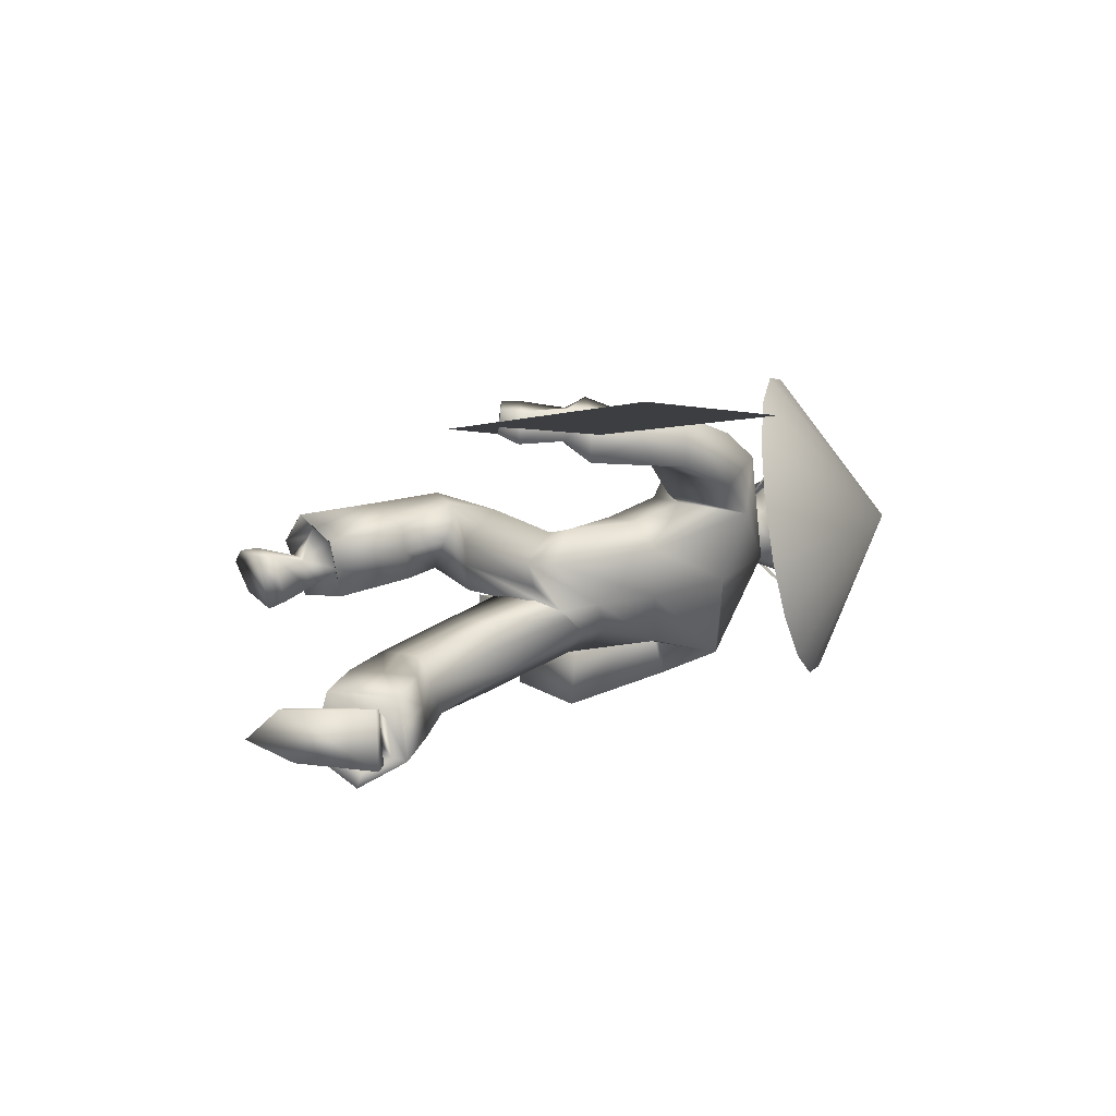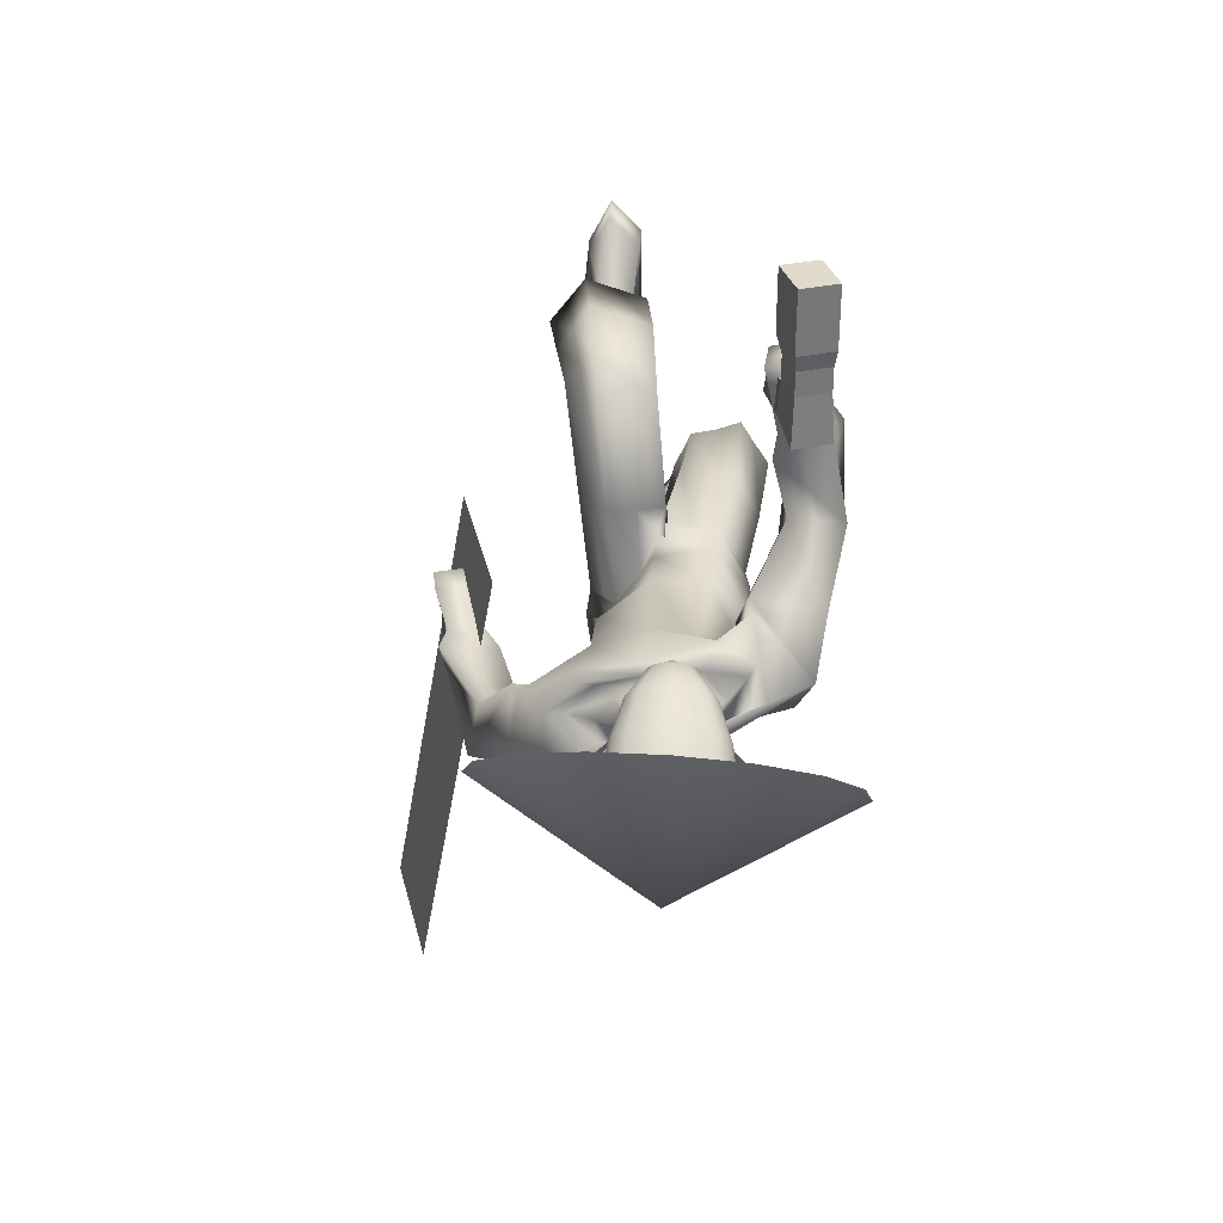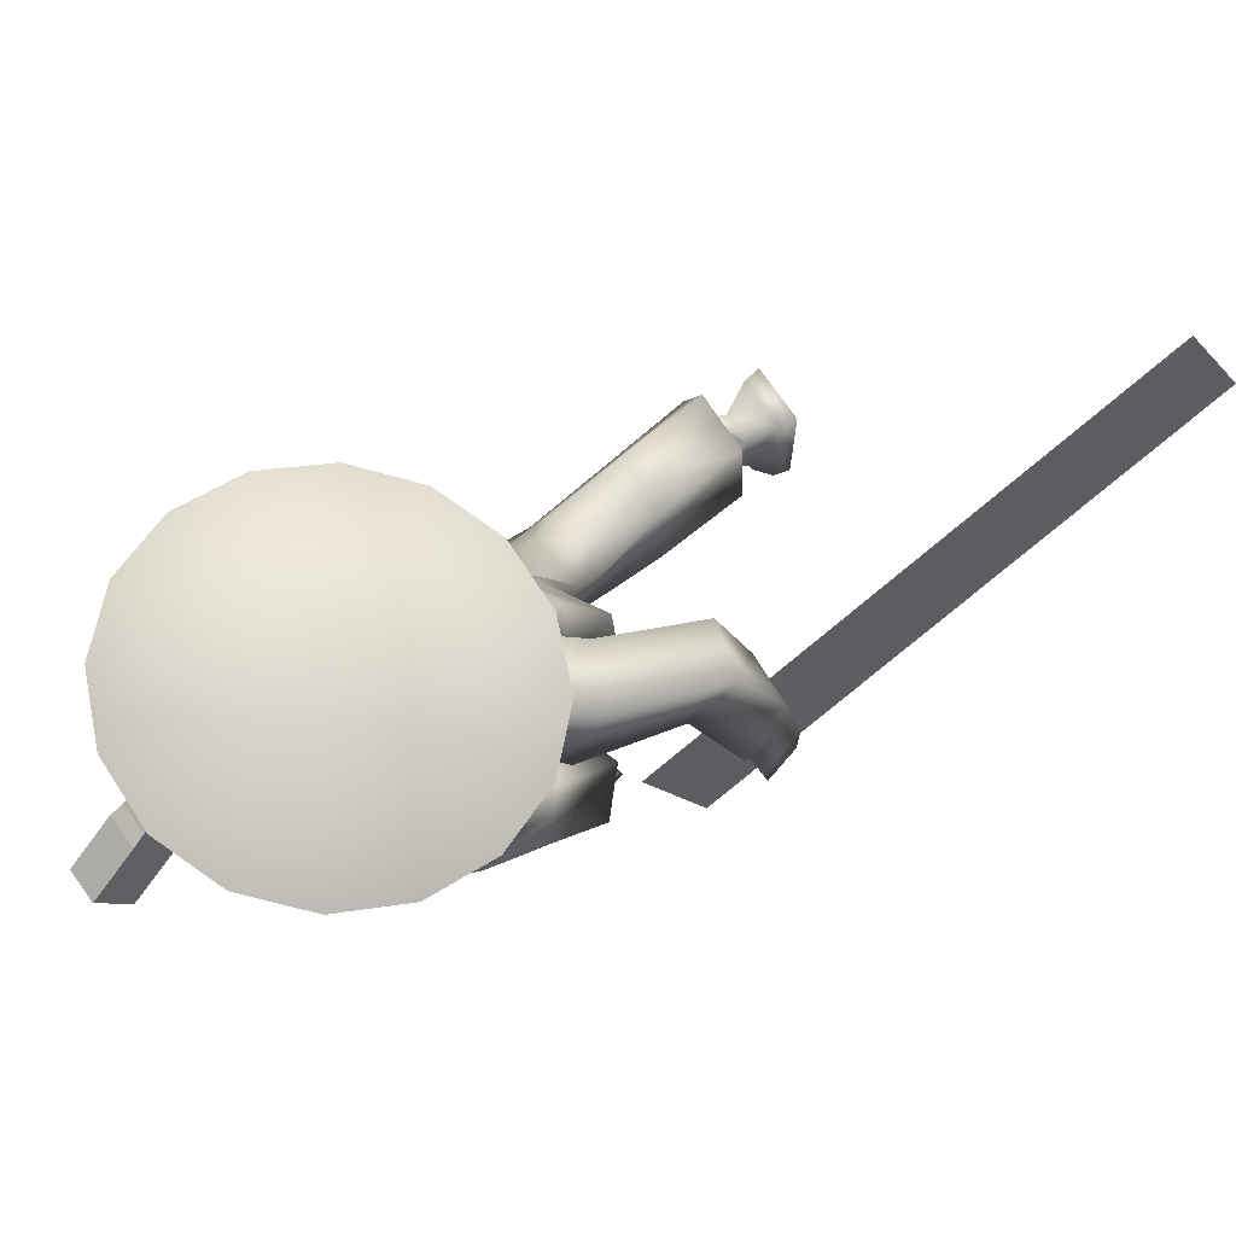
<metadata>
{"format":"obj","ext":"obj","renderer":"f3d","projection":"perspective","resolution":1024,"background":"white","views":[{"elev":-76.4,"azim":99.0,"up":"+Z"},{"elev":64.6,"azim":-177.6,"up":"+Z"},{"elev":74.4,"azim":44.8,"up":"+Y"}]}
</metadata>
<code>
o Sphere
v -0.4725 11.85 3.28
v -0.7692 11.65 3.269
v -0.9654 11.34 3.261
v -1.031 10.98 3.256
v -0.9538 10.39 3.253
v -0.7459 9.745 3.255
v -0.4415 9.314 3.261
v -0.0867 9.165 3.271
v -0.1205 11.93 3.292
v 0.2332 11.86 3.303
v 0.5349 11.66 3.31
v 0.7385 11.36 3.314
v 0.8131 11 3.314
v 0.7501 10.41 3.307
v 0.5582 9.76 3.296
v 0.2643 9.322 3.283
v 0.2043 11.85 3.378
v 0.4814 11.64 3.449
v 0.6687 11.33 3.496
v 0.7375 10.97 3.51
v 0.6802 10.39 3.488
v 0.5047 9.739 3.435
v 0.2354 9.311 3.358
v 0.1261 11.84 3.44
v 0.3368 11.62 3.564
v 0.4797 11.31 3.646
v 0.533 10.95 3.672
v 0.4913 10.36 3.638
v 0.3601 9.721 3.549
v 0.1571 9.301 3.42
v 0.01039 11.83 3.479
v 0.1231 11.61 3.637
v 0.2005 11.29 3.741
v 0.2308 10.93 3.775
v 0.2121 10.34 3.733
v 0.1464 9.707 3.622
v 0.04147 9.294 3.459
v -0.1251 11.83 3.49
v -0.1272 11.6 3.657
v -0.1265 11.28 3.767
v -0.1232 10.92 3.804
v -0.1149 10.33 3.76
v -0.1039 9.701 3.642
v -0.09398 9.29 3.47
v -0.2597 11.83 3.471
v -0.3759 11.6 3.621
v -0.4515 11.28 3.72
v -0.475 10.92 3.753
v -0.4399 10.34 3.713
v -0.3527 9.702 3.606
v -0.2286 9.291 3.451
v -0.373 11.83 3.424
v -0.5853 11.61 3.535
v -0.7251 11.29 3.608
v -0.7711 10.93 3.631
v -0.7135 10.35 3.6
v -0.562 9.711 3.52
v -0.3419 9.295 3.404
v -0.4477 11.84 3.357
v -0.7234 11.63 3.411
v -0.9055 11.31 3.446
v -0.9664 10.95 3.456
v -0.8939 10.37 3.439
v -0.7001 9.726 3.397
v -0.4167 9.304 3.337
f 12 11 18 19
f 16 15 22 23
f 11 10 17 18
f 15 14 21 22
f 14 13 20 21
f 13 12 19 20
f 22 21 28 29
f 21 20 27 28
f 20 19 26 27
f 19 18 25 26
f 23 22 29 30
f 18 17 24 25
f 27 26 33 34
f 26 25 32 33
f 30 29 36 37
f 25 24 31 32
f 29 28 35 36
f 28 27 34 35
f 37 36 43 44
f 32 31 38 39
f 36 35 42 43
f 35 34 41 42
f 34 33 40 41
f 33 32 39 40
f 42 41 48 49
f 41 40 47 48
f 40 39 46 47
f 44 43 50 51
f 39 38 45 46
f 43 42 49 50
f 47 46 53 54
f 51 50 57 58
f 46 45 52 53
f 50 49 56 57
f 49 48 55 56
f 48 47 54 55
f 57 56 63 64
f 56 55 62 63
f 55 54 61 62
f 54 53 60 61
f 58 57 64 65
f 53 52 59 60
f 8 16 23
f 10 9 17
f 17 9 24
f 8 23 30
f 8 30 37
f 24 9 31
f 31 9 38
f 8 37 44
f 8 44 51
f 38 9 45
f 8 51 58
f 45 9 52
f 52 9 59
f 8 58 65
f 62 61 3 4
f 8 65 7
f 61 60 2 3
f 65 64 6 7
f 60 59 1 2
f 64 63 5 6
f 59 9 1
f 63 62 4 5
o Cone
v -0.04679 10.16 0.02325
v 1.028 10.18 0.2496
v 1.935 10.3 0.8583
v 2.537 10.49 1.757
v 2.741 10.74 2.808
v -0.05607 12.42 2.333
v 2.517 11 3.852
v 1.898 11.23 4.731
v 0.9792 11.4 5.309
v -0.09976 11.48 5.499
v -1.175 11.46 5.273
v -2.082 11.34 4.664
v -2.683 11.15 3.766
v -2.887 10.9 2.715
v -2.663 10.65 1.67
v -2.044 10.41 0.7922
v -1.126 10.25 0.2138
v 1.659 10.95 2.117
v 1.773 11.12 2.573
v -1.955 11.12 2.489
v -1.784 10.94 2.028
v 0.245 9.804 2.864
v 0.2773 9.842 3.031
v -0.4327 9.847 3.017
v -0.3972 9.806 2.852
v 0.1741 11.52 2.182
v 0.1801 11.69 2.635
v -0.3514 11.7 2.628
v -0.3166 11.52 2.163
f 81 71 82
f 66 71 67
f 80 71 81
f 79 71 80
f 78 71 79
f 77 71 78
f 76 71 77
f 75 71 76
f 74 71 75
f 73 71 74
f 72 71 73
f 70 71 72
f 69 71 70
f 68 71 69
f 82 71 66
f 67 71 68
f 85 86 90 89
f 83 84 88 87
f 89 90 87 88
f 86 85 93 94
f 84 83 91 92
o Cube.003
v -2.144 5.795 4.92
v -2.204 6.227 4.257
v -1.969 5.345 4.639
v -2.002 5.594 4.152
v -1.614 5.95 5.002
v -1.609 6.401 4.35
v -1.439 5.5 4.721
v -1.407 5.768 4.244
v -1.567 4.826 3.901
v -1.619 4.971 3.636
v -1.282 4.909 3.946
v -1.242 5.081 3.695
v -2.136 5.587 5.257
v -1.961 5.137 4.976
v -1.606 5.742 5.339
v -1.43 5.292 5.058
v -2.174 5.476 5.478
v -1.93 4.85 5.087
v -1.579 5.65 5.571
v -1.335 5.024 5.179
v -2.152 4.947 6.338
v -1.908 4.321 5.947
v -1.558 5.121 6.43
v -1.314 4.495 6.039
f 96 98 97 95
f 101 97 103 105
f 102 100 99 101
f 100 96 95 99
f 99 95 107 109
f 100 102 98 96
f 104 106 105 103
f 102 101 105 106
f 98 102 106 104
f 97 98 104 103
f 108 110 114 112
f 97 101 110 108
f 101 99 109 110
f 95 97 108 107
f 113 111 115 117
f 107 108 112 111
f 109 107 111 113
f 110 109 113 114
f 115 116 118 117
f 114 113 117 118
f 112 114 118 116
f 111 112 116 115
o Cube.002
v 4.617 8.256 -8.332
v 3.259 4.896 -0.2198
v 4.02 10.06 -7.684
v 2.662 6.701 0.428
v 4.149 8.67 -6.937
v 3.107 6.09 -0.7078
f 122 120 119 121
l 123 124
o Cube
v 0.795 5.913 -0.764
v 0.7728 6.807 0.06128
v -0.7611 5.939 0.8771
v -0.7495 6.693 -0.2401
v 1.194 6.365 -0.3315
v -0.14 6.348 -0.7375
v 0.1988 5.82 0.5541
v -1.181 6.321 0.3097
v 1.316 4.624 1.853
v 1.214 4.07 2.939
v 1.652 4.303 2.399
v 0.3319 4.058 2
v 0.2549 4.73 2.693
v -1.117 2.734 -1.327
v -1.33 4.091 -1.778
v -0.2497 3.875 -1.833
v -0.2954 3.179 -0.9844
v -1.592 3.318 -1.63
v 1.131 9.945 1.819
v 1.165 9.142 2.322
v -0.5569 9.054 2.817
v -1.443 9.413 2.474
v 1.722 9.408 1.8
v -0.1828 9.886 2.092
v 0.2657 9.178 2.783
v -1.285 8.947 2.739
v 2.172 8.853 -1.303
v 2.159 8.285 -0.6514
v 2.958 8.996 -0.9422
v 2.809 8.439 -0.209
v -2.578 6.167 1.688
v -1.593 6.392 1.768
v -2.562 6.478 2.386
v -1.672 6.533 2.557
v 2.566 7.279 -1.664
v 2.574 7.178 -0.8726
v 3.401 7.421 -1.447
v 3.503 7.342 -0.5716
v -2.443 5.19 3.179
v -1.674 5.301 3.019
v -2.289 5.924 3.597
v -1.402 6.07 3.478
v 1.591 2.525 -0.2205
v 1.487 1.569 1.011
v 2.039 2.002 0.4105
v 0.5668 2.522 -0.08591
v 0.4886 1.763 0.8085
v -0.8502 2.184 -4.455
v -1.157 3.715 -4.7
v -0.1463 3.748 -4.482
v 0.08349 2.6 -4.299
v -1.485 2.838 -4.67
v 0.7503 6.373 -0.9475
v 0.8065 6.977 -0.1134
v -0.6386 6.247 0.999
v -0.7883 7.028 -0.008335
v 1.249 6.685 -0.578
v -0.1927 7.003 -0.4432
v 0.2392 6.345 0.7902
v -1.247 6.664 0.5227
v 0.5873 8.13 -0.2762
v 1.054 7.423 0.789
v -0.6496 7.085 1.498
v -1.247 7.916 0.4077
v 1.064 7.854 0.05861
v -0.3316 8.004 0.014
v 0.286 7.033 1.384
v -1.272 7.456 0.9701
v 0.7345 9.851 0.7648
v 1.094 8.269 1.697
v -0.4602 8.293 1.86
v -1.889 8.958 1.316
v 1.11 8.689 0.8325
v -0.4522 9.283 0.9593
v 0.2549 8.178 2.16
v -1.055 8.131 1.586
v 1.64 10.13 1.286
v 1.592 8.761 1.911
v -0.7028 8.581 2.714
v -2.119 9.04 2.385
v 2.118 8.864 1.306
v -0.375 10.06 1.905
v 0.3345 8.989 2.832
v -1.198 8.157 2.782
v 1.437 9.599 0.08144
v 1.331 8.523 0.6573
v 2.265 9.717 0.631
v 2.221 8.692 1.196
v -2.193 7.951 1.559
v -0.996 7.822 1.714
v -2.269 8.035 2.553
v -1.131 7.925 2.803
v 2.985 6.913 -1.587
v 2.879 6.815 -0.8418
v 3.502 7.044 -1.457
v 3.404 6.972 -0.7377
v -2.253 5.295 3.719
v -1.524 5.305 3.509
v -2.15 5.777 3.96
v -1.454 5.805 3.744
v 3.074 6.149 -1.704
v 2.969 6.051 -0.9585
v 3.592 6.279 -1.574
v 3.653 6.233 -0.8334
v -2.102 4.821 4.318
v -1.373 4.832 4.108
v -1.999 5.304 4.56
v -1.284 5.467 4.433
v 1.571 2.529 0.2018
v 1.509 1.998 0.947
v 1.835 2.239 0.5796
v 0.9672 2.54 0.2839
v 0.9212 2.102 0.8217
v -0.9583 2.533 -4.231
v -1.139 3.435 -4.375
v -0.5437 3.454 -4.247
v -0.4084 2.778 -4.139
v -1.332 2.919 -4.358
v 1.286 1.956 0.04541
v 1.231 1.641 0.7992
v 1.329 1.847 0.2855
v 0.7604 1.957 0.1192
v 0.7223 1.737 0.6451
v -0.6168 2.577 -4.687
v -0.7766 3.376 -4.814
v -0.2584 3.392 -4.702
v -0.1463 2.832 -4.613
v -0.7857 3.123 -4.787
v 1.514 1.516 -0.2489
v 1.133 0.8106 1.645
v 1.436 1.037 0.9935
v 0.6474 1.539 -0.1701
v 0.6484 1.029 1.134
v -0.307 1.493 -4.994
v -0.9399 3.416 -5.355
v -0.09036 3.488 -5.177
v 0.093 2.099 -4.977
v -0.6887 2.11 -5.149
v 1.564 1.228 -0.355
v 1.109 0.4862 1.641
v 1.459 0.7521 0.8991
v 0.5918 1.259 -0.2805
v 0.6234 0.7068 1.146
v -0.22 1.347 -5.271
v -0.9396 3.367 -5.662
v 0.01102 3.462 -5.465
v 0.18 1.954 -5.253
v -0.6625 2.067 -5.451
v 3.27 5.821 -1.55
v 3.183 5.776 -0.9661
v 3.664 5.93 -1.446
v 3.704 5.926 -0.8656
v -1.838 4.772 4.63
v -1.278 4.798 4.441
v -1.758 5.146 4.807
v -1.209 5.291 4.68
v 0.8961 9.814 1.791
v 0.9615 9.14 2.288
v -0.5152 9.053 2.667
v -1.223 9.425 2.268
v 1.42 9.406 1.845
v -0.1841 9.719 1.951
v 0.1963 9.113 2.647
v -1.166 9.054 2.547
v 0.6084 9.814 1.951
v 0.6973 9.416 2.49
v -0.4705 9.322 2.732
v -0.7989 9.625 2.22
v 0.968 9.636 2.164
v -0.153 9.779 2.03
v 0.1022 9.365 2.714
v -0.8736 9.428 2.556
v 0.2765 9.913 2.125
v 0.2289 9.979 2.614
v -0.3655 9.968 2.616
v -0.3941 9.897 2.141
v 0.4552 9.887 2.355
v -0.07191 9.914 2.092
v -0.05434 9.842 2.901
v -0.55 9.859 2.405
v 0.4141 10.27 2.034
v 0.3813 9.988 3.199
v -0.5467 9.988 3.185
v -0.5444 10.27 2.011
v 0.6365 10.22 2.712
v -0.06014 10.29 1.89
v -0.06459 9.633 3.314
v -0.7951 10.21 2.684
v 0.5114 10.5 1.977
v 0.455 10.26 3.39
v -0.6528 10.27 3.36
v -0.6348 10.5 1.946
v 0.7732 10.44 2.789
v -0.05805 10.52 1.827
v -0.1026 10.22 3.595
v -0.9403 10.44 2.743
v 0.535 10.92 1.87
v 0.4707 10.47 3.437
v -0.673 10.47 3.406
v -0.6512 10.92 1.838
v 0.8028 10.65 2.815
v -0.05438 10.95 1.718
v -0.1106 10.41 3.768
v -0.9705 10.65 2.767
v 0.5623 11.36 1.995
v 0.504 11.25 3.323
v -0.6936 11.28 3.152
v -0.6837 11.36 1.962
v 0.7136 11.4 2.918
v -0.05695 11.38 1.842
v -0.1044 11.21 3.587
v -0.8844 11.4 2.875
v -0.3777 10.25 3.478
v 0.1766 10.24 3.493
v -0.3918 10.44 3.587
v 0.18 10.44 3.602
v 0.4259 10.37 3.394
v -0.6263 10.37 3.366
v -0.1074 10.33 3.643
v -0.402 11.23 3.479
v 0.1968 11.21 3.564
v -0.6688 10.82 3.273
v -0.1079 10.75 3.687
v 0.4731 10.8 3.37
v 0.3241 10.78 3.531
v -0.5293 10.79 3.459
v 0.1592 10.35 3.519
v -0.3668 10.35 3.504
v 0.3032 11.58 2.4
v 0.4281 11.49 2.956
v -0.601 11.49 2.925
v -0.446 11.58 2.38
v 0.4805 11.58 2.706
v -0.07081 11.59 2.368
v -0.09547 11.44 3.272
v -0.6396 11.58 2.676
v -0.3496 11.45 3.207
v 0.1615 11.44 3.234
v -0.08319 11.62 2.829
v 0.9705 6.615 -0.1443
v -0.3918 6.515 -0.4304
v -0.33 5.814 0.822
v -0.9539 6.514 0.03995
v 1.002 6.104 -0.5468
v 0.3485 5.954 -0.6919
v 0.4081 6.564 0.303
v -0.9914 6.138 0.6113
v 0.04923 6.054 -0.1792
v 1.433 4.127 2.674
v 1.484 4.517 2.119
v 0.8241 4.332 1.941
v 0.7346 4.441 2.825
v 0.2934 4.394 2.342
v 0.1496 4.712 0.6493
v 0.07474 5.826 1.452
v 1.07 4.799 0.639
v 0.9729 5.958 1.49
v 1.423 5.394 1.171
v -0.7905 4.009 -1.805
v -0.7168 2.997 -1.13
v -1.47 3.717 -1.681
v -1.343 3.006 -1.506
v -0.2721 3.519 -1.409
v -0.1425 4.37 0.03748
v -0.04662 5.149 -1.167
v -0.948 5.31 -1.182
v -1.415 4.865 -0.5905
v -1.065 4.512 0.03652
v 1.763 1.787 0.7076
v 1.815 2.259 0.09467
v 1.079 2.521 -0.1527
v 0.9876 1.664 0.9091
v 0.5277 2.145 0.3605
v 0.4492 3.654 1.005
v 0.372 2.929 1.872
v 1.351 2.671 1.951
v 1.454 3.718 0.7983
v 1.846 3.156 1.379
v -0.6516 3.732 -4.591
v -0.3833 2.392 -4.377
v -1.321 3.277 -4.685
v -1.167 2.511 -4.563
v -0.03141 3.174 -4.39
v -0.05557 2.795 -2.766
v -0.2724 3.918 -2.972
v -1.537 3.07 -3.154
v -0.9592 2.412 -2.951
v -1.262 3.924 -3.192
v -0.7663 3.94 -3.085
v -0.5015 2.617 -2.874
v -1.399 3.497 -3.173
v -1.248 2.741 -3.052
v -0.1591 3.379 -2.883
v 1.598 2.914 1.665
v 1.65 3.437 1.089
v 0.9514 3.696 0.8653
v 0.8613 2.78 1.874
v 0.4106 3.283 1.38
v -0.4896 5.232 -1.171
v -0.6078 4.45 0.04753
v -1.238 4.692 -0.2819
v -1.182 5.095 -0.8844
v -0.09398 4.759 -0.5524
v 0.5137 5.925 1.492
v 1.247 5.101 0.8925
v 1.198 5.669 1.324
v 0.6108 4.741 0.6569
v 0.1046 5.286 1.103
f 147 205 201 143
f 125 369 130 182 177
f 144 202 205 147
f 130 365 128 180 182
f 212 154 153 211
f 212 210 152 154
f 130 182 183 131 372
f 432 377 137 379
f 431 380 133 375
f 430 373 135 382
f 429 374 133 380
f 428 376 134 381
f 427 387 140 389
f 426 385 142 391
f 425 386 138 392
f 424 384 141 388
f 423 389 140 383
f 129 181 178 126 364
f 146 204 208 150
f 125 177 181 129 368
f 150 208 203 145
f 145 203 207 149
f 132 184 180 128 367
f 149 207 202 144
f 127 179 184 132 371
f 215 213 155 157
f 146 148 206 204
f 131 183 179 127 366
f 215 157 158 216
f 148 143 201 206
f 126 178 183 131 370
f 214 156 155 213
f 152 160 162 154
f 157 165 166 158
f 209 211 153 151
f 209 151 152 210
f 214 216 158 156
f 159 217 218 160
f 153 161 159 151
f 154 162 161 153
f 151 159 160 152
f 163 221 223 165
f 156 164 163 155
f 158 166 164 156
f 155 163 165 157
f 422 397 171 399
f 421 396 168 400
f 420 401 167 395
f 419 394 167 401
f 418 393 169 402
f 417 407 174 409
f 416 406 172 411
f 415 405 176 410
f 414 404 175 408
f 413 409 174 403
f 177 182 190 185
f 181 189 186 178
f 177 185 189 181
f 184 192 188 180
f 179 187 192 184
f 183 191 187 179
f 178 186 191 183
f 182 180 188 190
f 187 195 200 192
f 191 199 195 187
f 186 194 199 191
f 190 188 196 198
f 185 190 198 193
f 189 197 194 186
f 185 193 197 189
f 192 200 196 188
f 194 202 207 199
f 198 196 204 206
f 193 198 206 201
f 205 212 211 201
f 204 215 216 208
f 199 207 203 195
f 201 211 209 193
f 193 209 210 197
f 196 213 215 204
f 200 214 213 196
f 205 197 210 212
f 218 226 228 220
f 160 218 220 162
f 161 219 217 159
f 162 220 219 161
f 224 232 230 222
f 165 223 224 166
f 164 222 221 163
f 166 224 222 164
f 226 274 276 228
f 219 227 225 217
f 220 228 227 219
f 217 225 226 218
f 230 278 277 229
f 221 229 231 223
f 223 231 232 224
f 222 230 229 221
f 170 236 237 171 397
f 171 237 234 168 396
f 170 395 167 233 236
f 169 235 233 167 394
f 168 234 235 169 393
f 175 241 240 174 407
f 176 242 238 172 406
f 173 239 242 176 405
f 172 238 241 175 404
f 173 403 174 240 239
f 241 251 250 240
f 236 246 247 237
f 242 252 248 238
f 237 247 244 234
f 239 249 252 242
f 236 233 243 246
f 238 248 251 241
f 235 245 243 233
f 239 240 250 249
f 234 244 245 235
f 249 259 262 252
f 246 243 253 256
f 248 258 261 251
f 245 255 253 243
f 249 250 260 259
f 244 254 255 245
f 251 261 260 250
f 246 256 257 247
f 252 262 258 248
f 247 257 254 244
f 259 269 272 262
f 256 253 263 266
f 258 268 271 261
f 255 265 263 253
f 259 260 270 269
f 254 264 265 255
f 261 271 270 260
f 256 266 267 257
f 262 272 268 258
f 257 267 264 254
f 273 275 276 274
f 227 275 273 225
f 228 276 275 227
f 225 273 274 226
f 278 280 279 277
f 232 280 278 230
f 229 277 279 231
f 231 279 280 232
f 143 281 285 147
f 150 288 284 146
f 145 283 288 150
f 149 287 283 145
f 144 282 287 149
f 148 146 284 286
f 143 148 286 281
f 147 285 282 144
f 281 289 293 285
f 288 296 292 284
f 283 291 296 288
f 287 295 291 283
f 282 290 295 287
f 286 284 292 294
f 281 286 294 289
f 285 293 290 282
f 292 296 304 300
f 296 291 299 304
f 291 295 303 299
f 295 290 298 303
f 294 292 300 302
f 289 294 302 297
f 290 293 301 298
f 293 289 297 301
f 269 270 271 268 272
f 264 267 266 263 265
f 304 299 307 312
f 299 303 311 307
f 303 298 306 311
f 302 300 308 310
f 297 302 310 305
f 298 301 309 306
f 301 297 305 309
f 300 304 312 308
f 311 306 314 338 319
f 310 308 316 318
f 305 310 318 313
f 306 309 317 314
f 309 305 313 317
f 308 312 320 316
f 312 307 315 320
f 307 311 319 337 315
f 313 318 326 321
f 314 317 325 322 341
f 317 313 321 325
f 316 320 328 324
f 320 315 342 323 328
f 352 343 327 339
f 351 341 322 340
f 318 316 324 326
f 325 321 329 333
f 324 328 336 332
f 328 323 346 331 336
f 350 347 335 344
f 349 348 330 345
f 326 324 332 334
f 321 326 334 329
f 322 325 333 330 348
f 347 349 345 335
f 327 340 349 347
f 340 322 348 349
f 346 350 344 331
f 323 339 350 346
f 339 327 347 350
f 343 351 340 327
f 319 338 351 343
f 338 314 341 351
f 342 352 339 323
f 315 337 352 342
f 337 319 343 352
f 194 197 205 202
f 200 195 203 208
f 216 214 200 208
f 335 345 362 359
f 334 332 356 358
f 329 334 358 353
f 330 333 357 354
f 345 330 354 362
f 333 329 353 357
f 344 335 359 361
f 332 336 360 356
f 336 331 355 360
f 331 344 361 355
f 359 362 363
f 358 356 363
f 353 358 363
f 354 357 363
f 362 354 363
f 357 353 363
f 361 359 363
f 356 360 363
f 360 355 363
f 355 361 363
f 412 413 403 173
f 139 383 413 412
f 383 140 409 413
f 384 414 408 141
f 138 411 414 384
f 411 172 404 414
f 385 415 410 142
f 139 412 415 385
f 412 173 405 415
f 386 416 411 138
f 142 410 416 386
f 410 176 406 416
f 387 417 409 140
f 141 408 417 387
f 408 175 407 417
f 373 418 402 135
f 134 400 418 373
f 400 168 393 418
f 374 419 401 133
f 135 402 419 374
f 402 169 394 419
f 398 420 395 170
f 136 375 420 398
f 375 133 401 420
f 376 421 400 134
f 137 399 421 376
f 399 171 396 421
f 377 422 399 137
f 136 398 422 377
f 398 170 397 422
f 390 423 383 139
f 128 365 423 390
f 365 130 389 423
f 366 424 388 131
f 127 392 424 366
f 392 138 384 424
f 371 425 392 127
f 132 391 425 371
f 391 142 386 425
f 367 426 391 132
f 128 390 426 367
f 390 139 385 426
f 372 427 389 130
f 131 388 427 372
f 388 141 387 427
f 370 428 381 126
f 131 379 428 370
f 379 137 376 428
f 368 429 380 125
f 129 382 429 368
f 382 135 374 429
f 364 430 382 129
f 126 381 430 364
f 381 134 373 430
f 378 431 375 136
f 130 369 431 378
f 369 125 380 431
f 372 432 379 131
f 130 378 432 372
f 378 136 377 432

</code>
